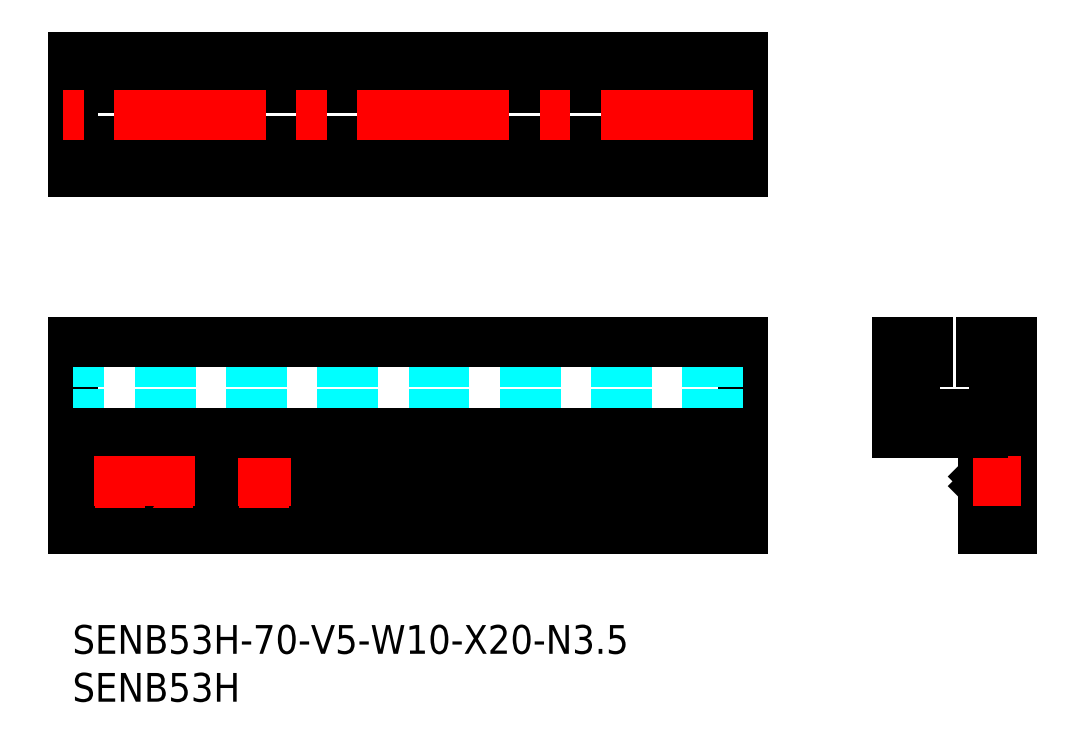
<metadata>
{"format":"dxf","ext":"dxf","renderer":"ezdxf+matplotlib","layout":"modelspace","background":"white","min_lineweight":24,"dpi":150}
</metadata>
<code>
0
SECTION
2
ENTITIES
0
INSERT
8
MSM_CONTINUOUS
2
*U33
10
0
20
0
30
0
0
INSERT
8
MSM_CONTINUOUS
2
*U34
10
0
20
0
30
0
0
LINE
8
MSM_CONTINUOUS
10
70
20
15
30
0
11
21.75
21
15
31
0
0
LINE
8
MSM_CONTINUOUS
10
70
20
10
30
0
11
0
21
10
31
0
0
LINE
8
MSM_CONTINUOUS
10
70
20
14.5
30
0
11
21.68
21
14.5
31
0
0
LINE
8
MSM_CONTINUOUS
10
18.32
20
14.5
30
0
11
11.68
21
14.5
31
0
0
LINE
8
MSM_CONTINUOUS
10
8.323
20
14.5
30
0
11
6.677
21
14.5
31
0
0
LINE
8
MSM_CONTINUOUS
10
18.25
20
15
30
0
11
11.75
21
15
31
0
0
LINE
8
MSM_CONTINUOUS
10
3.323
20
14.5
30
0
11
0
21
14.5
31
0
0
LINE
8
MSM_CONTINUOUS
10
3.25
20
15
30
0
11
0
21
15
31
0
0
LINE
8
MSM_CONTINUOUS
10
3.323
20
15.5
30
0
11
0
21
15.5
31
0
0
LINE
8
MSM_CONTINUOUS
10
8.323
20
15.5
30
0
11
6.677
21
15.5
31
0
0
LINE
8
MSM_CONTINUOUS
10
18.32
20
15.5
30
0
11
11.68
21
15.5
31
0
0
LINE
8
MSM_CONTINUOUS
10
70
20
15.5
30
0
11
21.68
21
15.5
31
0
0
LINE
8
MSM_CONTINUOUS
10
0
20
29.5
30
0
11
0
21
10
31
0
0
LINE
8
MSM_CONTINUOUS
10
70
20
29.5
30
0
11
70
21
10
31
0
0
LINE
8
MSM_DASHED
10
95.02
20
13.25
30
0
11
98.02
21
13.25
31
0
0
LINE
8
MSM_DASHED
10
98.02
20
16.75
30
0
11
95.02
21
16.75
31
0
0
LINE
8
MSM_CONTINUOUS
10
95.02
20
15.5
30
0
11
95.52
21
15
31
0
0
LINE
8
MSM_CONTINUOUS
10
98.02
20
10
30
0
11
98.02
21
29.5
31
0
0
LINE
8
MSM_CONTINUOUS
10
86.02
20
20
30
0
11
86.02
21
29.5
31
0
0
LINE
8
MSM_CONTINUOUS
10
86.02
20
29.5
30
0
11
89.27
21
29.5
31
0
0
LINE
8
MSM_CONTINUOUS
10
89.27
20
29.5
30
0
11
89.27
21
27.5
31
0
0
LINE
8
MSM_CONTINUOUS
10
89.27
20
27.5
30
0
11
87.92
21
27.5
31
0
0
LINE
8
MSM_CONTINUOUS
10
87.92
20
27.5
30
0
11
87.92
21
22
31
0
0
LINE
8
MSM_CONTINUOUS
10
87.92
20
22
30
0
11
96.12
21
22
31
0
0
LINE
8
MSM_CONTINUOUS
10
96.12
20
22
30
0
11
96.12
21
27.5
31
0
0
LINE
8
MSM_CONTINUOUS
10
96.12
20
27.5
30
0
11
94.77
21
27.5
31
0
0
LINE
8
MSM_CONTINUOUS
10
94.77
20
27.5
30
0
11
94.77
21
29.5
31
0
0
LINE
8
MSM_CONTINUOUS
10
94.77
20
29.5
30
0
11
98.02
21
29.5
31
0
0
LINE
8
MSM_CONTINUOUS
10
95.02
20
20
30
0
11
95.02
21
15.5
31
0
0
LINE
8
MSM_CONTINUOUS
10
95.02
20
14.5
30
0
11
95.02
21
10
31
0
0
LINE
8
MSM_CONTINUOUS
10
95.52
20
15
30
0
11
95.02
21
14.5
31
0
0
LINE
8
MSM_CONTINUOUS
10
95.02
20
10
30
0
11
98.02
21
10
31
0
0
LINE
8
MSM_DASHED
10
18.25
20
56.75
30
0
11
11.75
21
56.75
31
0
0
LINE
8
MSM_DASHED
10
70
20
56.75
30
0
11
21.75
21
56.75
31
0
0
LINE
8
MSM_DASHED
10
3.25
20
56.75
30
0
11
0
21
56.75
31
0
0
LINE
8
MSM_DASHED
10
8.25
20
56.75
30
0
11
6.75
21
56.75
31
0
0
LINE
8
MSM_DASHED
10
70
20
56.25
30
0
11
0
21
56.25
31
0
0
LINE
8
MSM_CONTINUOUS
10
0
20
59.25
30
0
11
0
21
47.25
31
0
0
LINE
8
MSM_CONTINUOUS
10
70
20
59.25
30
0
11
70
21
47.25
31
0
0
LINE
8
MSM_CENTER
10
99.02
20
15
30
0
11
94.02
21
15
31
0
0
LINE
8
MSM_DASHED
10
21.75
20
56.25
30
0
11
21.75
21
59.25
31
0
0
LINE
8
MSM_DASHED
10
18.25
20
59.25
30
0
11
18.25
21
56.25
31
0
0
LINE
8
MSM_CENTER
10
20
20
60.25
30
0
11
20
21
55.25
31
0
0
CIRCLE
8
MSM_CONTINUOUS
10
20
20
15
30
0
40
1.75
0
LINE
8
MSM_CENTER
10
22.75
20
15
30
0
11
17.25
21
15
31
0
0
LINE
8
MSM_CENTER
10
20
20
17.75
30
0
11
20
21
12.25
31
0
0
LINE
8
MSM_DASHED
10
11.75
20
56.25
30
0
11
11.75
21
59.25
31
0
0
LINE
8
MSM_DASHED
10
8.25
20
59.25
30
0
11
8.25
21
56.25
31
0
0
LINE
8
MSM_CENTER
10
10
20
60.25
30
0
11
10
21
55.25
31
0
0
CIRCLE
8
MSM_CONTINUOUS
10
10
20
15
30
0
40
1.75
0
LINE
8
MSM_CENTER
10
10
20
17.75
30
0
11
10
21
12.25
31
0
0
LINE
8
MSM_DASHED
10
6.75
20
56.25
30
0
11
6.75
21
59.25
31
0
0
LINE
8
MSM_DASHED
10
3.25
20
59.25
30
0
11
3.25
21
56.25
31
0
0
LINE
8
MSM_CENTER
10
5
20
60.25
30
0
11
5
21
55.25
31
0
0
CIRCLE
8
MSM_CONTINUOUS
10
5
20
15
30
0
40
1.75
0
LINE
8
MSM_CENTER
10
5
20
17.75
30
0
11
5
21
12.25
31
0
0
LINE
8
MSM_CONTINUOUS
10
95.02
20
20
30
0
11
86.02
21
20
31
0
0
LINE
8
MSM_DASHED
10
70
20
27.5
30
0
11
0
21
27.5
31
0
0
LINE
8
MSM_DASHED
10
70
20
22
30
0
11
0
21
22
31
0
0
LINE
8
MSM_CONTINUOUS
10
70
20
20
30
0
11
0
21
20
31
0
0
LINE
8
MSM_CONTINUOUS
10
70
20
29.5
30
0
11
0
21
29.5
31
0
0
LINE
8
MSM_DASHED
10
70
20
49.15
30
0
11
0
21
49.15
31
0
0
LINE
8
MSM_CONTINUOUS
10
70
20
47.25
30
0
11
0
21
47.25
31
0
0
LINE
8
MSM_CONTINUOUS
10
70
20
50.5
30
0
11
0
21
50.5
31
0
0
LINE
8
MSM_DASHED
10
70
20
57.35
30
0
11
0
21
57.35
31
0
0
LINE
8
MSM_CONTINUOUS
10
70
20
56
30
0
11
0
21
56
31
0
0
LINE
8
MSM_CONTINUOUS
10
70
20
59.25
30
0
11
0
21
59.25
31
0
0
LINE
8
MSM_CENTER
10
12.75
20
15
30
0
11
2.25
21
15
31
0
0
LINE
8
MSM_CENTER
10
71
20
53.25
30
0
11
-1
21
53.25
31
0
0
ENDSEC
0
EOF

</code>
